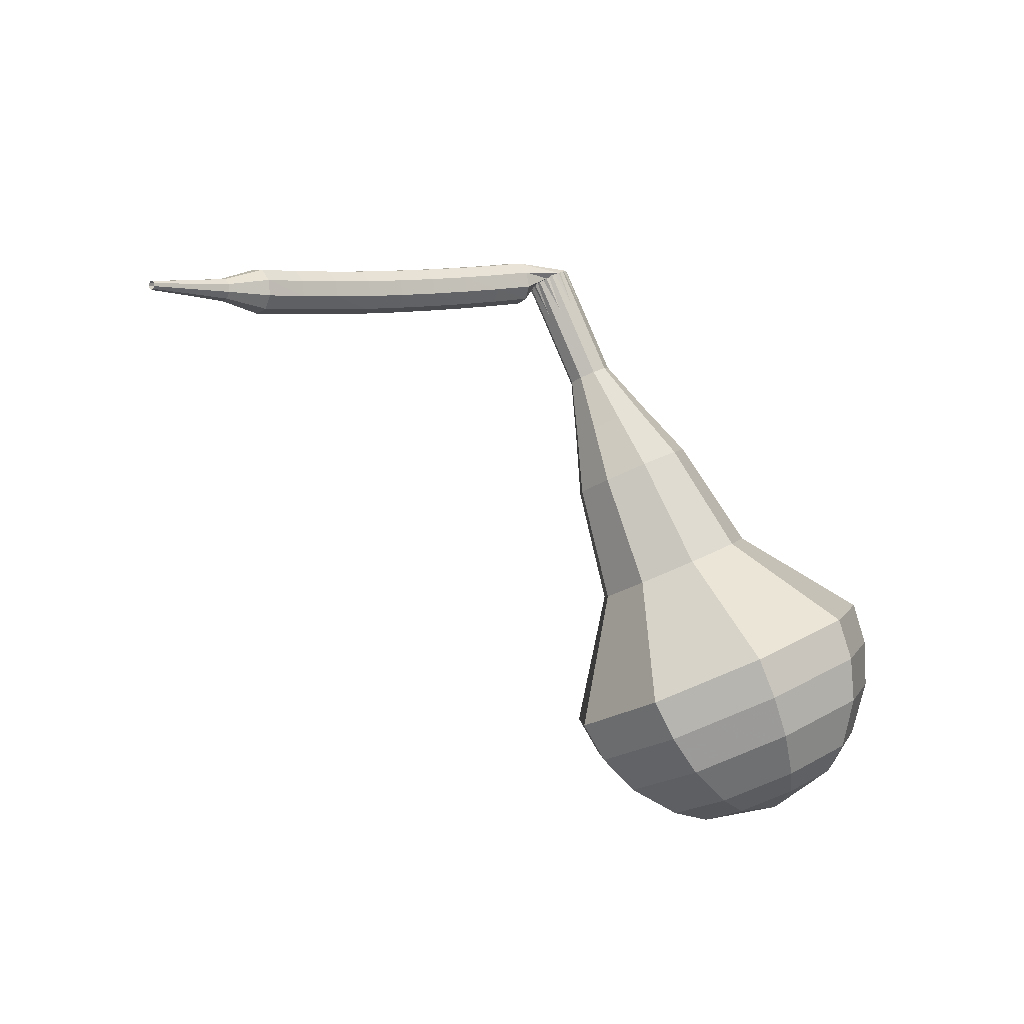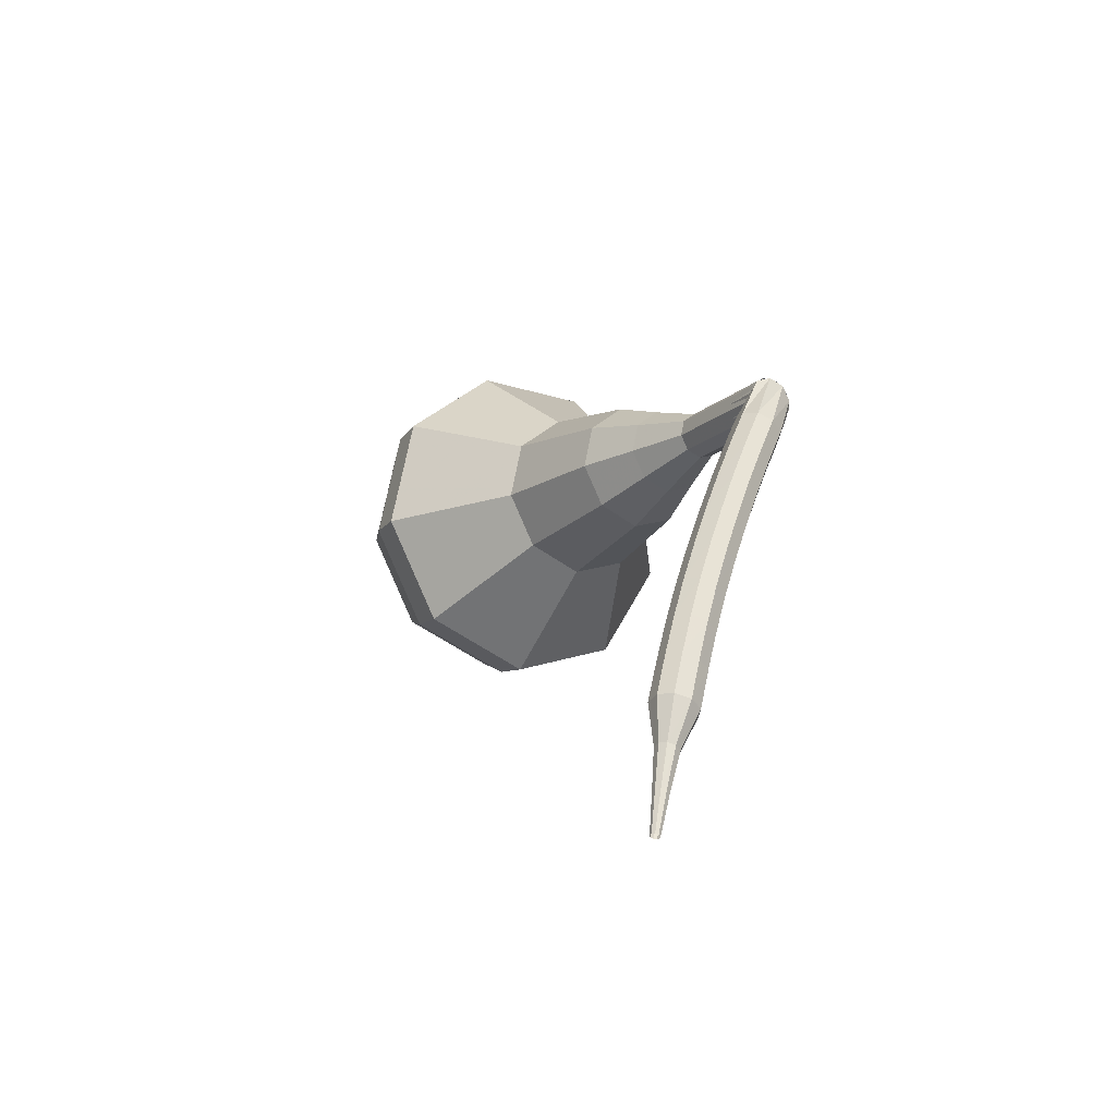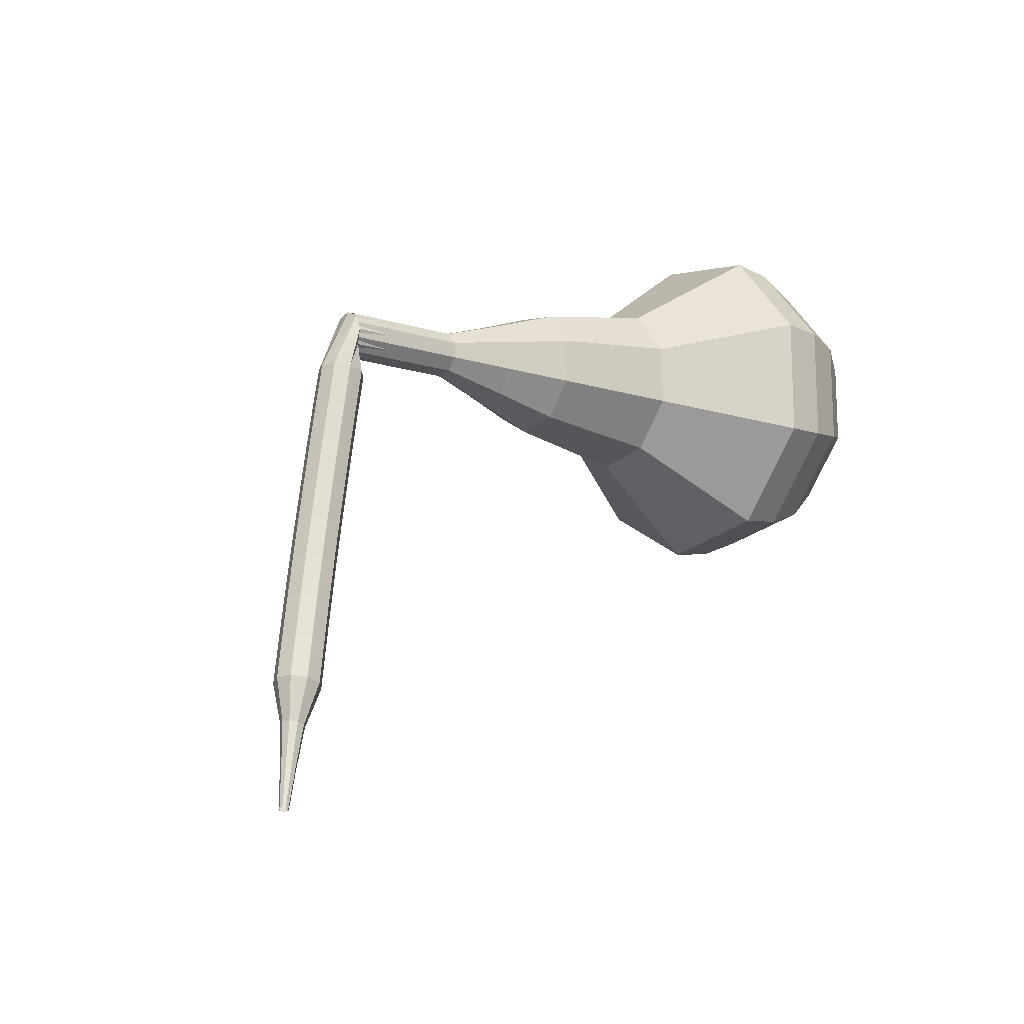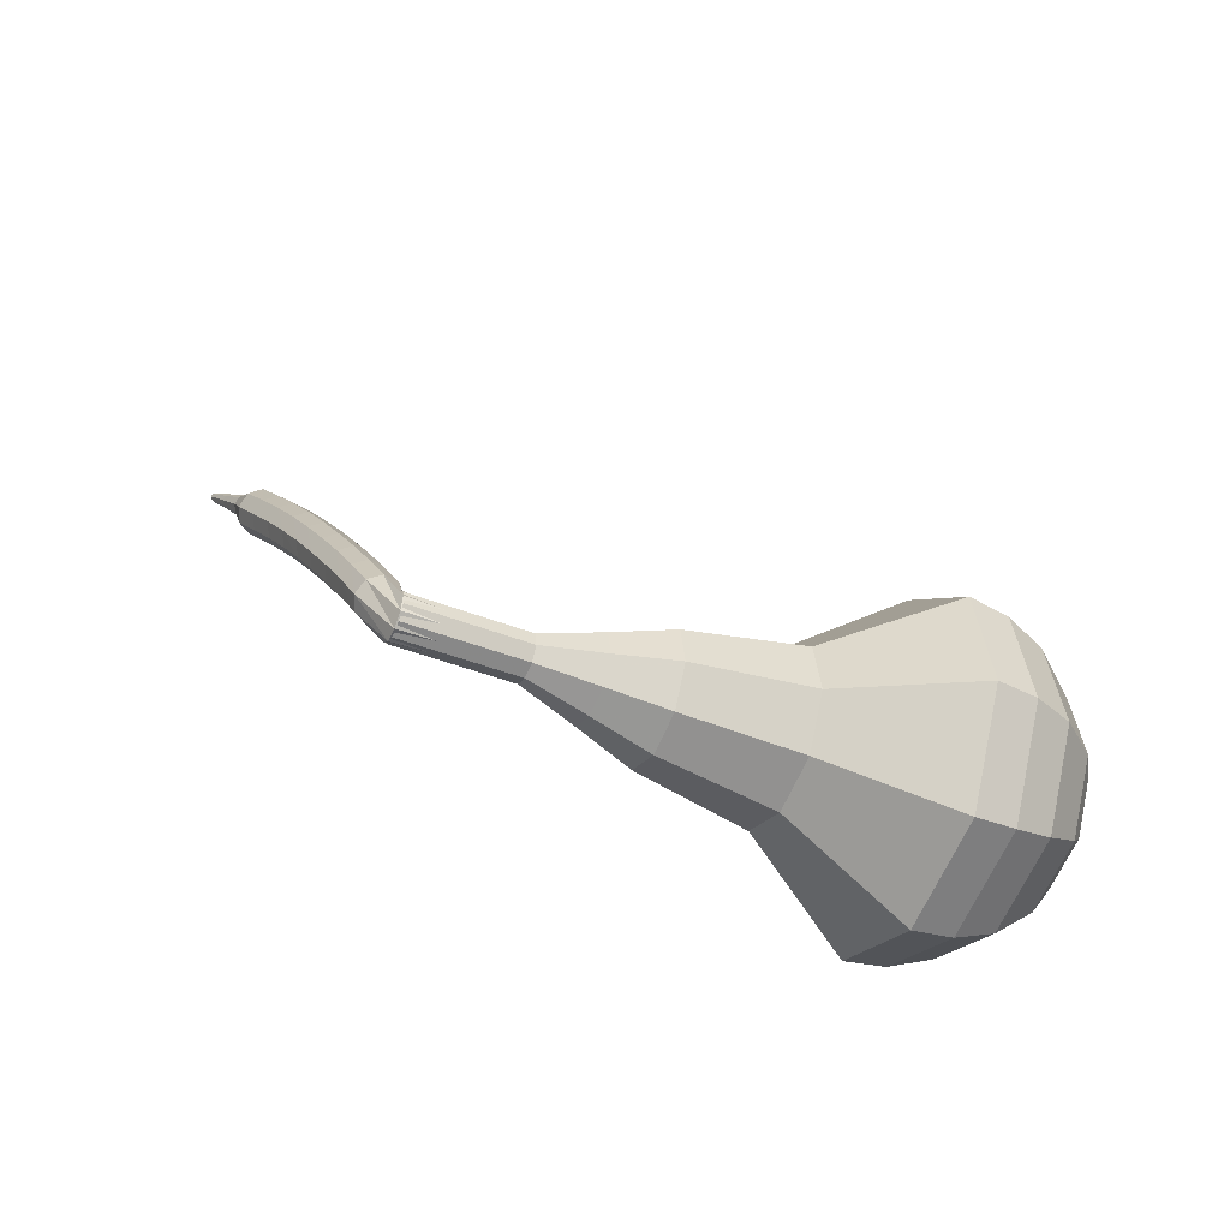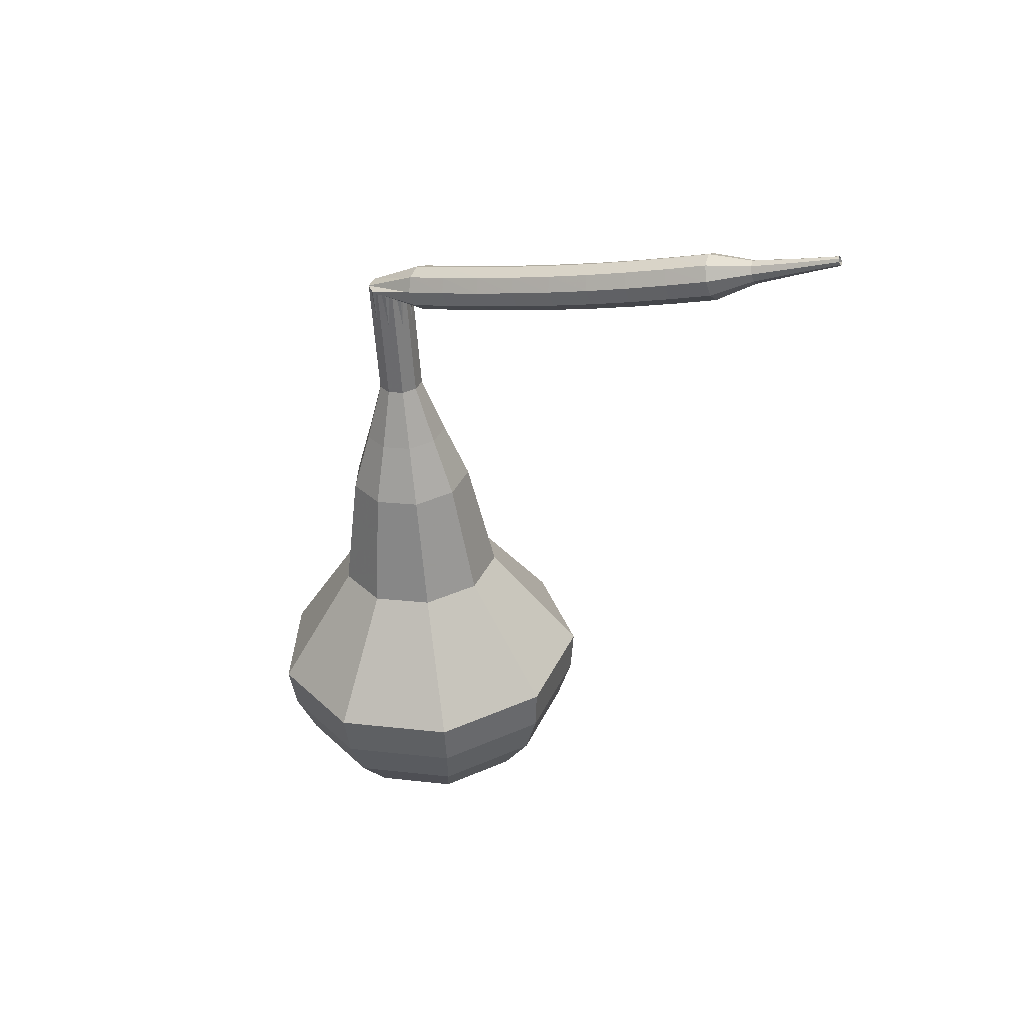
<metadata>
{"format":"obj","ext":"obj","renderer":"f3d","projection":"perspective","resolution":1024,"background":"white","views":[{"elev":-65.3,"azim":-26.8,"up":"+Y"},{"elev":13.4,"azim":-86.1,"up":"+Y"},{"elev":53.4,"azim":-48.3,"up":"+Z"},{"elev":57.0,"azim":42.4,"up":"+Y"},{"elev":-22.3,"azim":-115.8,"up":"+Z"}]}
</metadata>
<code>
g tube1
v 170.6 141.4 147.9
v 169.6 143.2 145.2
v 170.3 146.3 143.8
v 172.2 149 144.3
v 174.6 150.1 146.5
v 176.2 149.2 149.3
v 176.4 146.6 151.5
v 175 143.5 152
v 172.7 141.5 150.5
v 170.6 141.4 147.9
v 171.9 142.1 147.4
v 171.2 143.5 145.4
v 171.7 145.7 144.4
v 173.1 147.7 144.7
v 174.8 148.5 146.3
v 176 147.9 148.4
v 176.1 145.9 150
v 175.1 143.7 150.3
v 173.4 142.2 149.3
v 171.9 142.1 147.4
v 174.4 144.9 146.8
v 174.4 144.9 146.8
v 174.4 144.9 146.8
v 174.4 144.9 146.8
v 174.4 144.9 146.8
v 174.4 144.9 146.8
v 174.4 144.9 146.8
v 174.4 144.9 146.8
v 174.4 144.9 146.8
v 174.4 144.9 146.8
v 154.6 157.5 162.4
v 154.2 157.5 161.9
v 153.8 157 161.6
v 153.5 156.4 161.7
v 153.6 155.9 162.1
v 153.9 155.7 162.7
v 154.3 156 163.2
v 154.7 156.6 163.3
v 154.8 157.2 163
v 154.6 157.5 162.4
v 152.2 156.5 161.9
v 152.4 156.4 161.3
v 152.9 156 161
v 153.2 155.4 161.1
v 153.3 154.9 161.6
v 153.2 154.8 162.2
v 152.8 155.1 162.7
v 152.4 155.6 162.8
v 152.1 156.2 162.5
v 152.2 156.5 161.9
v 150.7 155.5 161.4
v 151 155.4 160.8
v 151.4 155 160.4
v 151.8 154.4 160.5
v 151.9 153.9 161.1
v 151.8 153.8 161.7
v 151.4 154.1 162.2
v 151 154.6 162.3
v 150.7 155.2 162
v 150.7 155.5 161.4
v 149.3 154.5 160.9
v 149.6 154.4 160.3
v 150 153.9 159.9
v 150.3 153.4 160.1
v 150.5 152.9 160.6
v 150.3 152.8 161.2
v 150 153.1 161.7
v 149.6 153.6 161.9
v 149.3 154.2 161.5
v 149.3 154.5 160.9
v 147.9 153.4 160.5
v 148.1 153.3 159.8
v 148.5 152.9 159.5
v 148.9 152.3 159.6
v 149.1 151.9 160.1
v 148.9 151.8 160.8
v 148.6 152.1 161.3
v 148.2 152.6 161.4
v 147.9 153.2 161.1
v 147.9 153.4 160.5
v 146.4 152.4 160
v 146.7 152.3 159.4
v 147.1 151.8 159.1
v 147.5 151.3 159.2
v 147.6 150.9 159.7
v 147.5 150.8 160.4
v 147.2 151.1 160.9
v 146.7 151.6 161
v 146.5 152.1 160.7
v 146.4 152.4 160
v 145 151.3 159.7
v 145.2 151.2 159
v 145.7 150.8 158.7
v 146 150.2 158.8
v 146.2 149.8 159.3
v 146.1 149.7 160
v 145.8 150 160.5
v 145.3 150.5 160.6
v 145 151.1 160.3
v 145 151.3 159.7
v 143.6 150.2 159.3
v 143.8 150.1 158.7
v 144.2 149.7 158.4
v 144.6 149.1 158.5
v 144.8 148.7 159
v 144.7 148.7 159.7
v 144.4 149 160.2
v 143.9 149.5 160.3
v 143.6 150 160
v 143.6 150.2 159.3
v 142.2 149.1 159
v 142.4 149 158.4
v 142.8 148.6 158.1
v 143.2 148 158.2
v 143.4 147.6 158.7
v 143.3 147.6 159.4
v 143 147.9 159.9
v 142.5 148.4 160
v 142.2 148.9 159.7
v 142.2 149.1 159
v 140.7 148 158.8
v 141 147.9 158.1
v 141.4 147.5 157.8
v 141.8 146.9 157.9
v 142 146.5 158.4
v 141.9 146.5 159.1
v 141.6 146.8 159.6
v 141.2 147.3 159.7
v 140.8 147.8 159.4
v 140.7 148 158.8
v 139.6 146.5 158.5
v 139.7 146.4 158.2
v 140 146.2 158.1
v 140.2 145.9 158.1
v 140.3 145.8 158.4
v 140.2 145.7 158.7
v 140.1 145.9 159
v 139.9 146.1 159
v 139.7 146.4 158.9
v 139.6 146.5 158.5
v 138.4 145.2 158.4
v 138.4 145.2 158.1
v 138.6 145 158
v 138.7 144.9 158.1
v 138.8 144.7 158.2
v 138.8 144.7 158.5
v 138.6 144.8 158.6
v 138.5 145 158.7
v 138.4 145.2 158.6
v 138.4 145.2 158.4
v 137 144 158.2
v 137.1 143.9 158.1
v 137.2 143.9 158
v 137.2 143.8 158
v 137.3 143.7 158.1
v 137.3 143.7 158.3
v 137.2 143.7 158.4
v 137.1 143.8 158.4
v 137.1 143.9 158.3
v 137 144 158.2
f 1 2 12
f 12 11 1
f 2 3 13
f 13 12 2
f 3 4 14
f 14 13 3
f 4 5 15
f 15 14 4
f 5 6 16
f 16 15 5
f 6 7 17
f 17 16 6
f 7 8 18
f 18 17 7
f 8 9 19
f 19 18 8
f 9 10 20
f 20 19 9
f 11 12 22
f 22 21 11
f 12 13 23
f 23 22 12
f 13 14 24
f 24 23 13
f 14 15 25
f 25 24 14
f 15 16 26
f 26 25 15
f 16 17 27
f 27 26 16
f 17 18 28
f 28 27 17
f 18 19 29
f 29 28 18
f 19 20 30
f 30 29 19
f 21 22 32
f 32 31 21
f 22 23 33
f 33 32 22
f 23 24 34
f 34 33 23
f 24 25 35
f 35 34 24
f 25 26 36
f 36 35 25
f 26 27 37
f 37 36 26
f 27 28 38
f 38 37 27
f 28 29 39
f 39 38 28
f 29 30 40
f 40 39 29
f 31 32 42
f 42 41 31
f 32 33 43
f 43 42 32
f 33 34 44
f 44 43 33
f 34 35 45
f 45 44 34
f 35 36 46
f 46 45 35
f 36 37 47
f 47 46 36
f 37 38 48
f 48 47 37
f 38 39 49
f 49 48 38
f 39 40 50
f 50 49 39
f 41 42 52
f 52 51 41
f 42 43 53
f 53 52 42
f 43 44 54
f 54 53 43
f 44 45 55
f 55 54 44
f 45 46 56
f 56 55 45
f 46 47 57
f 57 56 46
f 47 48 58
f 58 57 47
f 48 49 59
f 59 58 48
f 49 50 60
f 60 59 49
f 51 52 62
f 62 61 51
f 52 53 63
f 63 62 52
f 53 54 64
f 64 63 53
f 54 55 65
f 65 64 54
f 55 56 66
f 66 65 55
f 56 57 67
f 67 66 56
f 57 58 68
f 68 67 57
f 58 59 69
f 69 68 58
f 59 60 70
f 70 69 59
f 61 62 72
f 72 71 61
f 62 63 73
f 73 72 62
f 63 64 74
f 74 73 63
f 64 65 75
f 75 74 64
f 65 66 76
f 76 75 65
f 66 67 77
f 77 76 66
f 67 68 78
f 78 77 67
f 68 69 79
f 79 78 68
f 69 70 80
f 80 79 69
f 71 72 82
f 82 81 71
f 72 73 83
f 83 82 72
f 73 74 84
f 84 83 73
f 74 75 85
f 85 84 74
f 75 76 86
f 86 85 75
f 76 77 87
f 87 86 76
f 77 78 88
f 88 87 77
f 78 79 89
f 89 88 78
f 79 80 90
f 90 89 79
f 81 82 92
f 92 91 81
f 82 83 93
f 93 92 82
f 83 84 94
f 94 93 83
f 84 85 95
f 95 94 84
f 85 86 96
f 96 95 85
f 86 87 97
f 97 96 86
f 87 88 98
f 98 97 87
f 88 89 99
f 99 98 88
f 89 90 100
f 100 99 89
f 91 92 102
f 102 101 91
f 92 93 103
f 103 102 92
f 93 94 104
f 104 103 93
f 94 95 105
f 105 104 94
f 95 96 106
f 106 105 95
f 96 97 107
f 107 106 96
f 97 98 108
f 108 107 97
f 98 99 109
f 109 108 98
f 99 100 110
f 110 109 99
f 101 102 112
f 112 111 101
f 102 103 113
f 113 112 102
f 103 104 114
f 114 113 103
f 104 105 115
f 115 114 104
f 105 106 116
f 116 115 105
f 106 107 117
f 117 116 106
f 107 108 118
f 118 117 107
f 108 109 119
f 119 118 108
f 109 110 120
f 120 119 109
f 111 112 122
f 122 121 111
f 112 113 123
f 123 122 112
f 113 114 124
f 124 123 113
f 114 115 125
f 125 124 114
f 115 116 126
f 126 125 115
f 116 117 127
f 127 126 116
f 117 118 128
f 128 127 117
f 118 119 129
f 129 128 118
f 119 120 130
f 130 129 119
f 121 122 132
f 132 131 121
f 122 123 133
f 133 132 122
f 123 124 134
f 134 133 123
f 124 125 135
f 135 134 124
f 125 126 136
f 136 135 125
f 126 127 137
f 137 136 126
f 127 128 138
f 138 137 127
f 128 129 139
f 139 138 128
f 129 130 140
f 140 139 129
f 131 132 142
f 142 141 131
f 132 133 143
f 143 142 132
f 133 134 144
f 144 143 133
f 134 135 145
f 145 144 134
f 135 136 146
f 146 145 135
f 136 137 147
f 147 146 136
f 137 138 148
f 148 147 137
f 138 139 149
f 149 148 138
f 139 140 150
f 150 149 139
f 141 142 152
f 152 151 141
f 142 143 153
f 153 152 142
f 143 144 154
f 154 153 143
f 144 145 155
f 155 154 144
f 145 146 156
f 156 155 145
f 146 147 157
f 157 156 146
f 147 148 158
f 158 157 147
f 148 149 159
f 159 158 148
f 149 150 160
f 160 159 149
v 153.6 155.8 162.4
v 153.5 156.2 161.9
v 153.6 156.8 161.6
v 154 157.3 161.7
v 154.5 157.5 162.1
v 154.8 157.4 162.7
v 154.8 156.8 163.2
v 154.5 156.2 163.3
v 154.1 155.8 163
v 153.6 155.8 162.4
v 155.5 154.7 161
v 155.3 155.1 160.5
v 155.4 155.7 160.2
v 155.8 156.2 160.3
v 156.3 156.5 160.7
v 156.6 156.3 161.3
v 156.7 155.7 161.7
v 156.4 155.1 161.8
v 155.9 154.7 161.5
v 155.5 154.7 161
v 157.4 153.6 159.6
v 157.2 154 159
v 157.3 154.6 158.8
v 157.7 155.2 158.9
v 158.2 155.4 159.3
v 158.5 155.2 159.9
v 158.5 154.7 160.3
v 158.2 154.1 160.4
v 157.8 153.6 160.1
v 157.4 153.6 159.6
v 158.8 151.8 158.1
v 158.4 152.5 157.1
v 158.7 153.6 156.6
v 159.4 154.7 156.8
v 160.3 155.1 157.6
v 160.9 154.7 158.7
v 161 153.8 159.5
v 160.4 152.6 159.7
v 159.6 151.8 159.1
v 158.8 151.8 158.1
v 160.2 149.9 156.7
v 159.6 151 155.2
v 160 152.7 154.4
v 161.1 154.2 154.7
v 162.4 154.9 155.9
v 163.4 154.3 157.5
v 163.5 152.9 158.7
v 162.7 151.1 159
v 161.4 150 158.2
v 160.2 149.9 156.7
v 163.4 146.9 153.9
v 162.7 148.3 151.9
v 163.2 150.6 150.8
v 164.7 152.7 151.2
v 166.4 153.6 152.8
v 167.7 152.8 154.9
v 167.8 150.9 156.6
v 166.7 148.6 156.9
v 165 147 155.9
v 163.4 146.9 153.9
v 165.2 141.5 151
v 163.8 144.4 147
v 164.8 148.9 144.9
v 167.8 153.1 145.6
v 171.3 154.8 148.9
v 173.8 153.4 153.1
v 174 149.4 156.4
v 171.9 144.8 157.1
v 168.4 141.7 155
v 165.2 141.5 151
v 166.7 140.9 150
v 165.3 143.7 146.1
v 166.3 148.1 144
v 169.2 152.1 144.7
v 172.6 153.8 147.9
v 175 152.4 152
v 175.2 148.6 155.2
v 173.1 144.1 155.9
v 169.8 141.1 153.8
v 166.7 140.9 150
v 168.4 140.8 148.9
v 167.2 143.3 145.4
v 168.1 147.2 143.6
v 170.6 150.8 144.2
v 173.7 152.3 147.1
v 175.8 151.1 150.8
v 176 147.7 153.6
v 174.2 143.7 154.2
v 171.2 141 152.4
v 168.4 140.8 148.9
v 170.6 141.4 147.9
v 169.6 143.2 145.2
v 170.3 146.3 143.8
v 172.2 149 144.3
v 174.6 150.1 146.5
v 176.2 149.2 149.3
v 176.4 146.6 151.5
v 175 143.5 152
v 172.7 141.5 150.5
v 170.6 141.4 147.9
v 171.9 142.1 147.4
v 171.2 143.5 145.4
v 171.7 145.7 144.4
v 173.1 147.7 144.7
v 174.8 148.5 146.3
v 176 147.9 148.4
v 176.1 145.9 150
v 175.1 143.7 150.3
v 173.4 142.2 149.3
v 171.9 142.1 147.4
v 174.4 144.9 146.8
v 174.4 144.9 146.8
v 174.4 144.9 146.8
v 174.4 144.9 146.8
v 174.4 144.9 146.8
v 174.4 144.9 146.8
v 174.4 144.9 146.8
v 174.4 144.9 146.8
v 174.4 144.9 146.8
v 174.4 144.9 146.8
f 161 162 172
f 172 171 161
f 162 163 173
f 173 172 162
f 163 164 174
f 174 173 163
f 164 165 175
f 175 174 164
f 165 166 176
f 176 175 165
f 166 167 177
f 177 176 166
f 167 168 178
f 178 177 167
f 168 169 179
f 179 178 168
f 169 170 180
f 180 179 169
f 171 172 182
f 182 181 171
f 172 173 183
f 183 182 172
f 173 174 184
f 184 183 173
f 174 175 185
f 185 184 174
f 175 176 186
f 186 185 175
f 176 177 187
f 187 186 176
f 177 178 188
f 188 187 177
f 178 179 189
f 189 188 178
f 179 180 190
f 190 189 179
f 181 182 192
f 192 191 181
f 182 183 193
f 193 192 182
f 183 184 194
f 194 193 183
f 184 185 195
f 195 194 184
f 185 186 196
f 196 195 185
f 186 187 197
f 197 196 186
f 187 188 198
f 198 197 187
f 188 189 199
f 199 198 188
f 189 190 200
f 200 199 189
f 191 192 202
f 202 201 191
f 192 193 203
f 203 202 192
f 193 194 204
f 204 203 193
f 194 195 205
f 205 204 194
f 195 196 206
f 206 205 195
f 196 197 207
f 207 206 196
f 197 198 208
f 208 207 197
f 198 199 209
f 209 208 198
f 199 200 210
f 210 209 199
f 201 202 212
f 212 211 201
f 202 203 213
f 213 212 202
f 203 204 214
f 214 213 203
f 204 205 215
f 215 214 204
f 205 206 216
f 216 215 205
f 206 207 217
f 217 216 206
f 207 208 218
f 218 217 207
f 208 209 219
f 219 218 208
f 209 210 220
f 220 219 209
f 211 212 222
f 222 221 211
f 212 213 223
f 223 222 212
f 213 214 224
f 224 223 213
f 214 215 225
f 225 224 214
f 215 216 226
f 226 225 215
f 216 217 227
f 227 226 216
f 217 218 228
f 228 227 217
f 218 219 229
f 229 228 218
f 219 220 230
f 230 229 219
f 221 222 232
f 232 231 221
f 222 223 233
f 233 232 222
f 223 224 234
f 234 233 223
f 224 225 235
f 235 234 224
f 225 226 236
f 236 235 225
f 226 227 237
f 237 236 226
f 227 228 238
f 238 237 227
f 228 229 239
f 239 238 228
f 229 230 240
f 240 239 229
f 231 232 242
f 242 241 231
f 232 233 243
f 243 242 232
f 233 234 244
f 244 243 233
f 234 235 245
f 245 244 234
f 235 236 246
f 246 245 235
f 236 237 247
f 247 246 236
f 237 238 248
f 248 247 237
f 238 239 249
f 249 248 238
f 239 240 250
f 250 249 239
f 241 242 252
f 252 251 241
f 242 243 253
f 253 252 242
f 243 244 254
f 254 253 243
f 244 245 255
f 255 254 244
f 245 246 256
f 256 255 245
f 246 247 257
f 257 256 246
f 247 248 258
f 258 257 247
f 248 249 259
f 259 258 248
f 249 250 260
f 260 259 249
f 251 252 262
f 262 261 251
f 252 253 263
f 263 262 252
f 253 254 264
f 264 263 253
f 254 255 265
f 265 264 254
f 255 256 266
f 266 265 255
f 256 257 267
f 267 266 256
f 257 258 268
f 268 267 257
f 258 259 269
f 269 268 258
f 259 260 270
f 270 269 259
f 261 262 272
f 272 271 261
f 262 263 273
f 273 272 262
f 263 264 274
f 274 273 263
f 264 265 275
f 275 274 264
f 265 266 276
f 276 275 265
f 266 267 277
f 277 276 266
f 267 268 278
f 278 277 267
f 268 269 279
f 279 278 268
f 269 270 280
f 280 279 269
g

</code>
